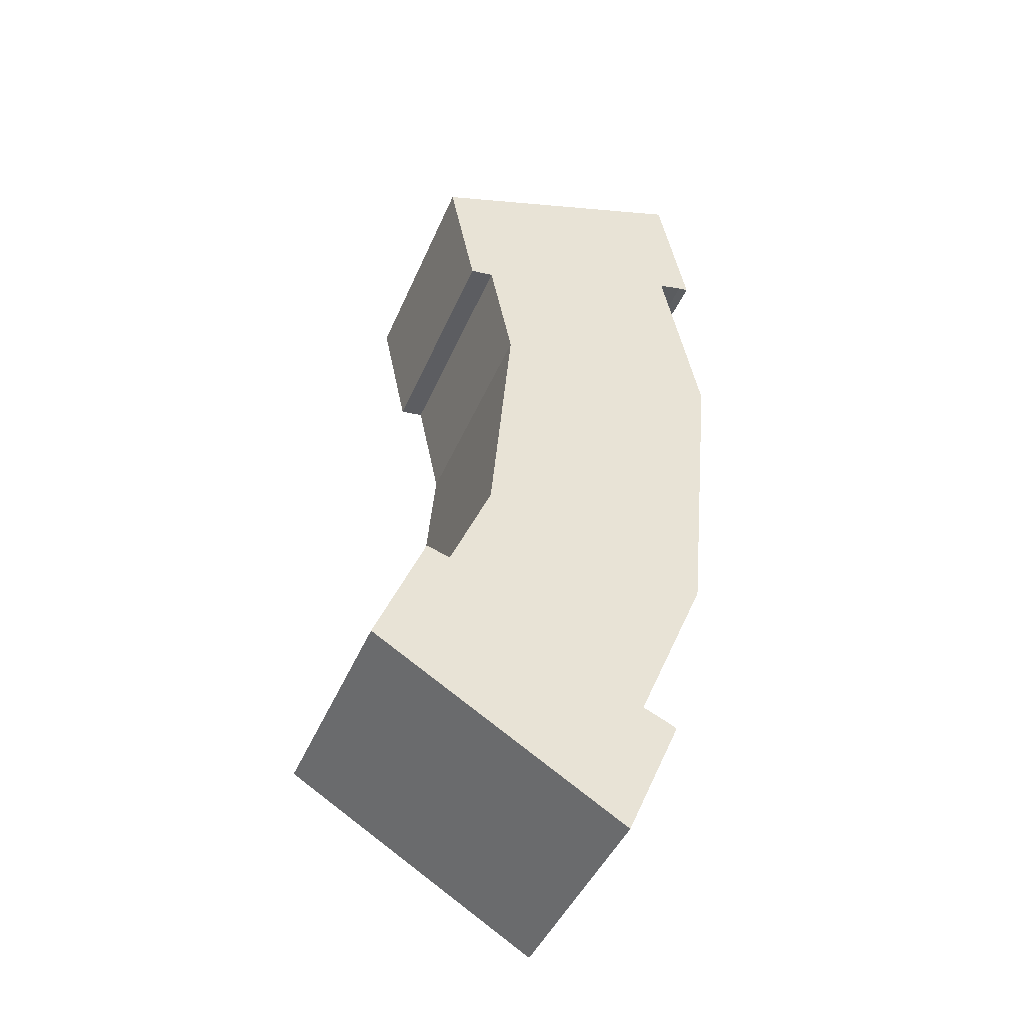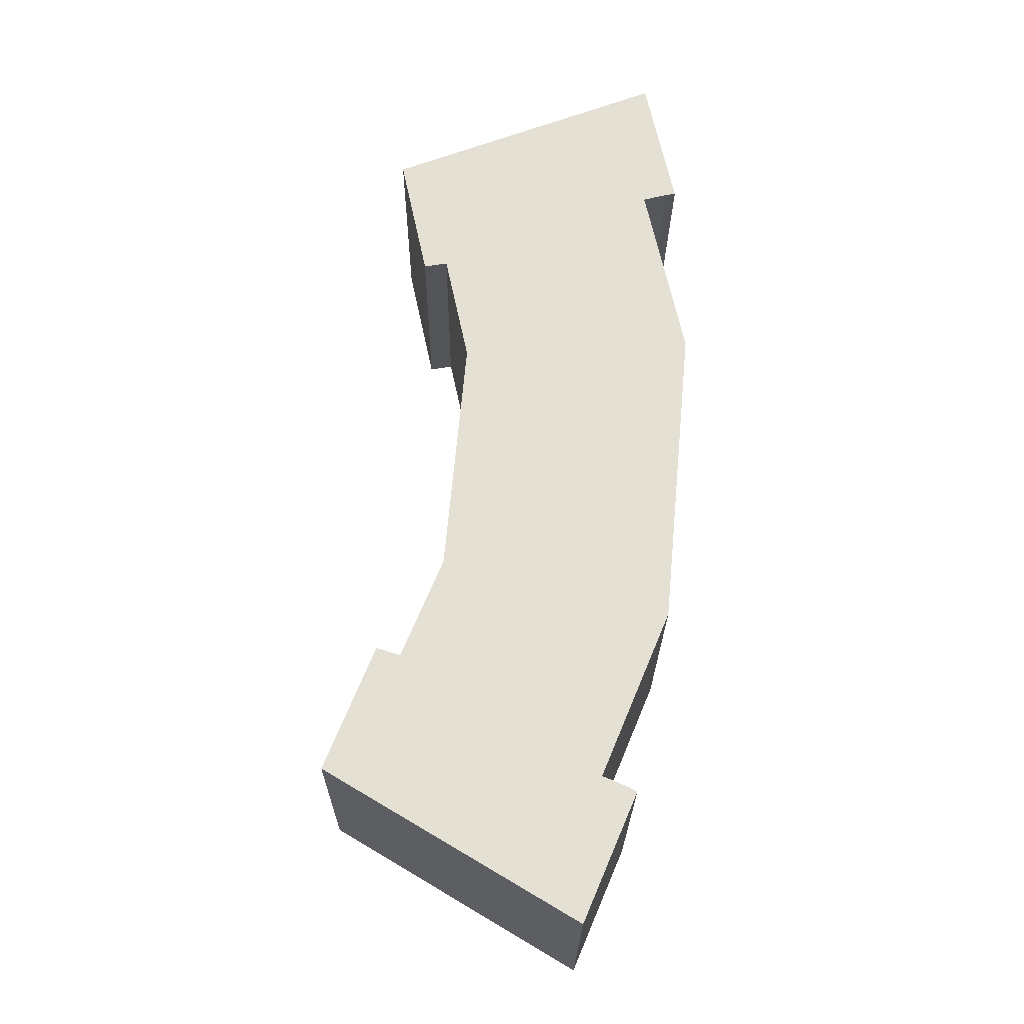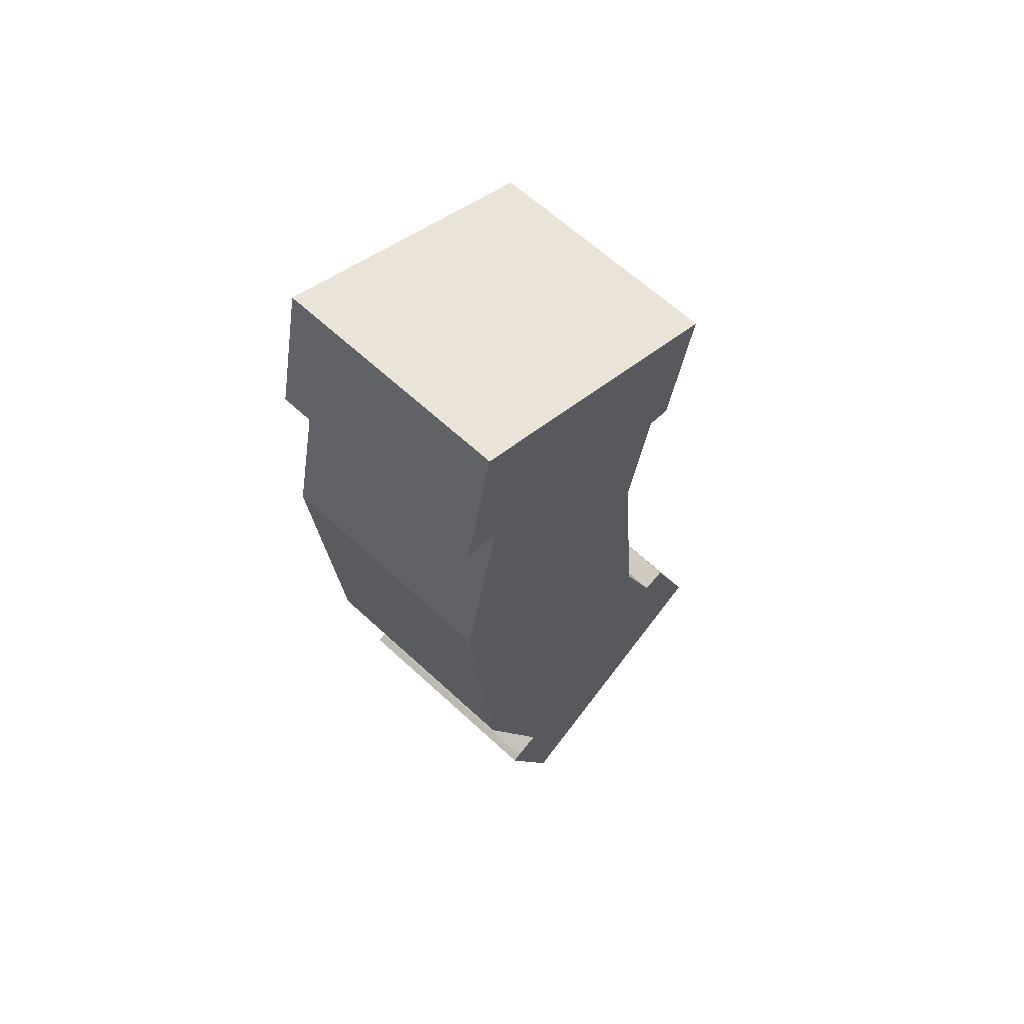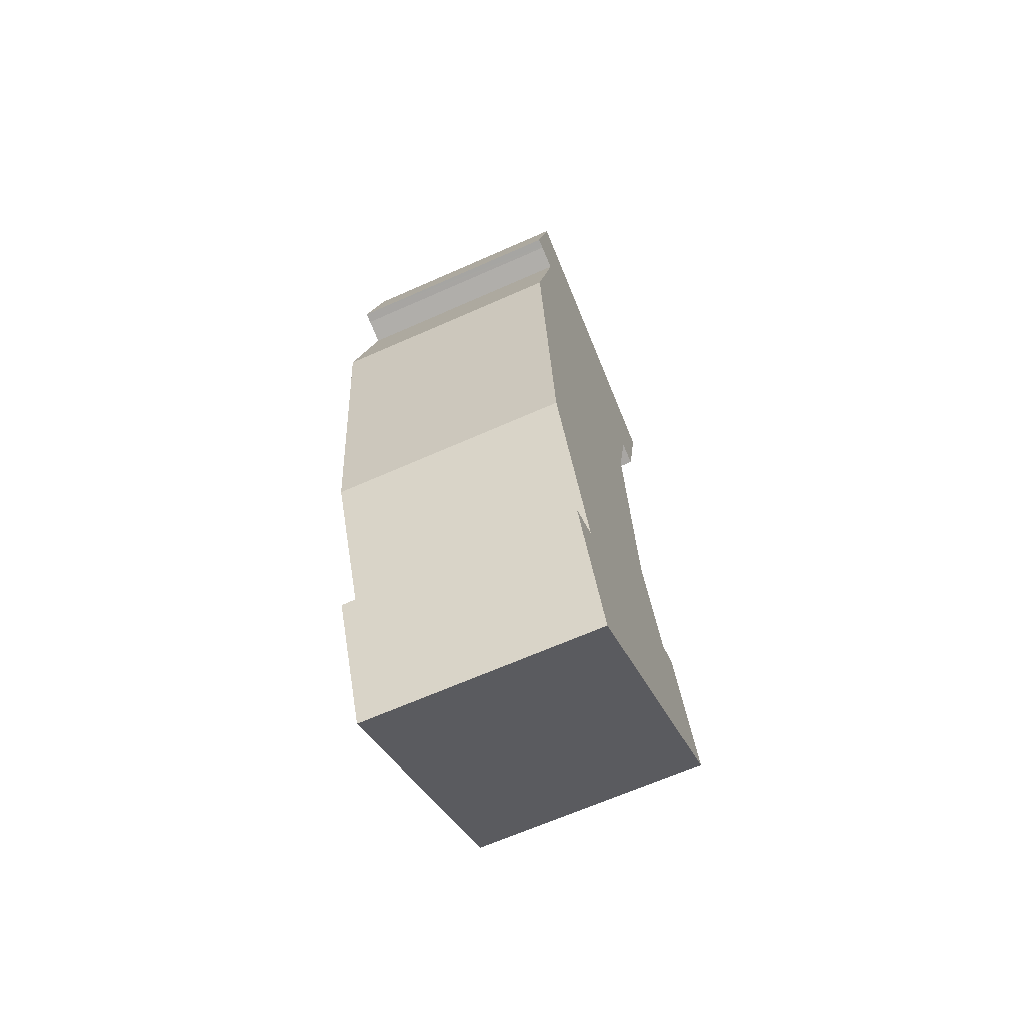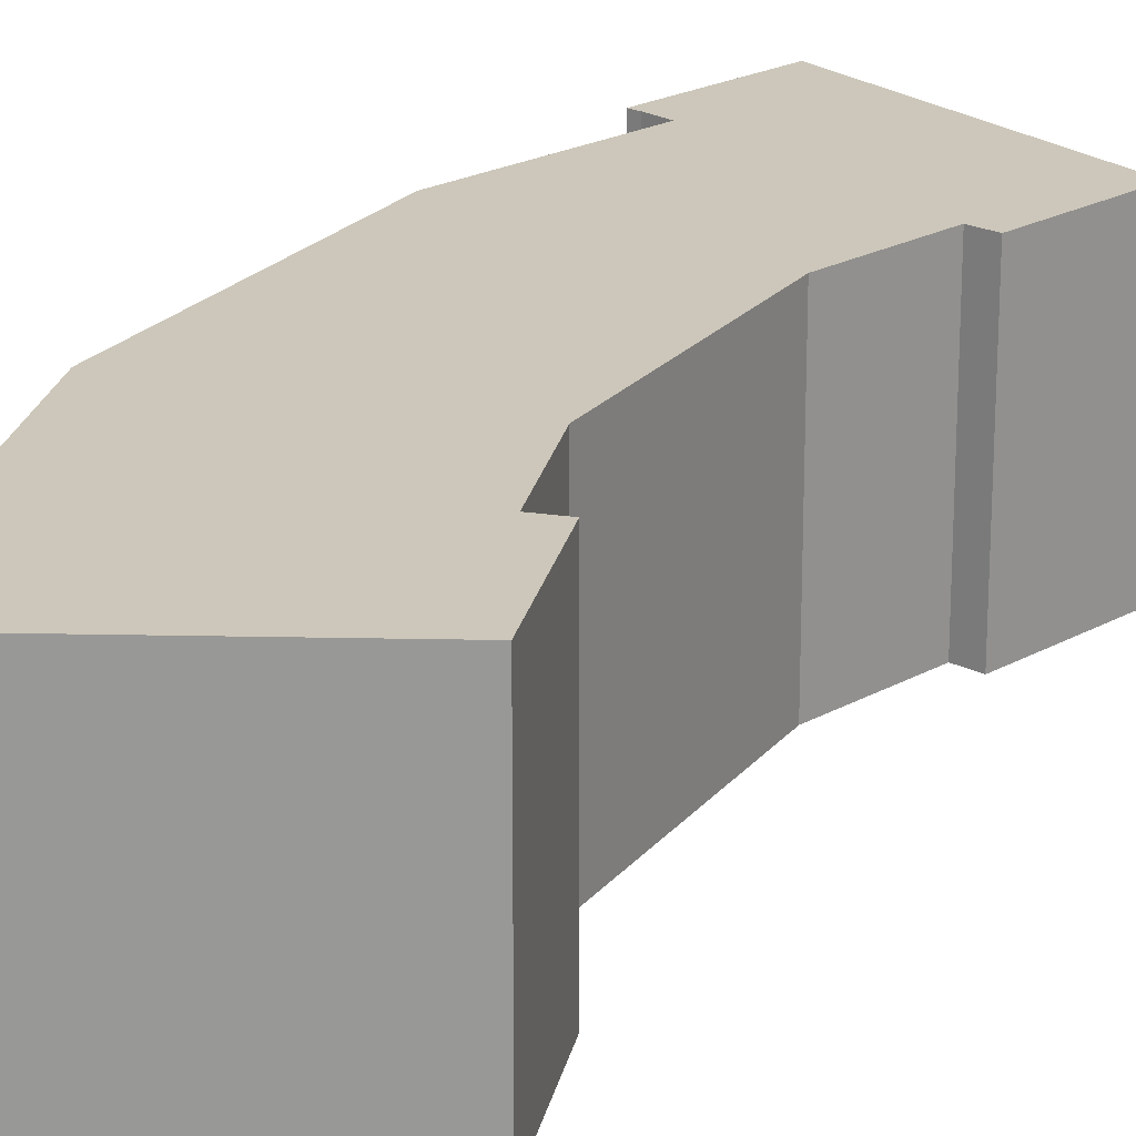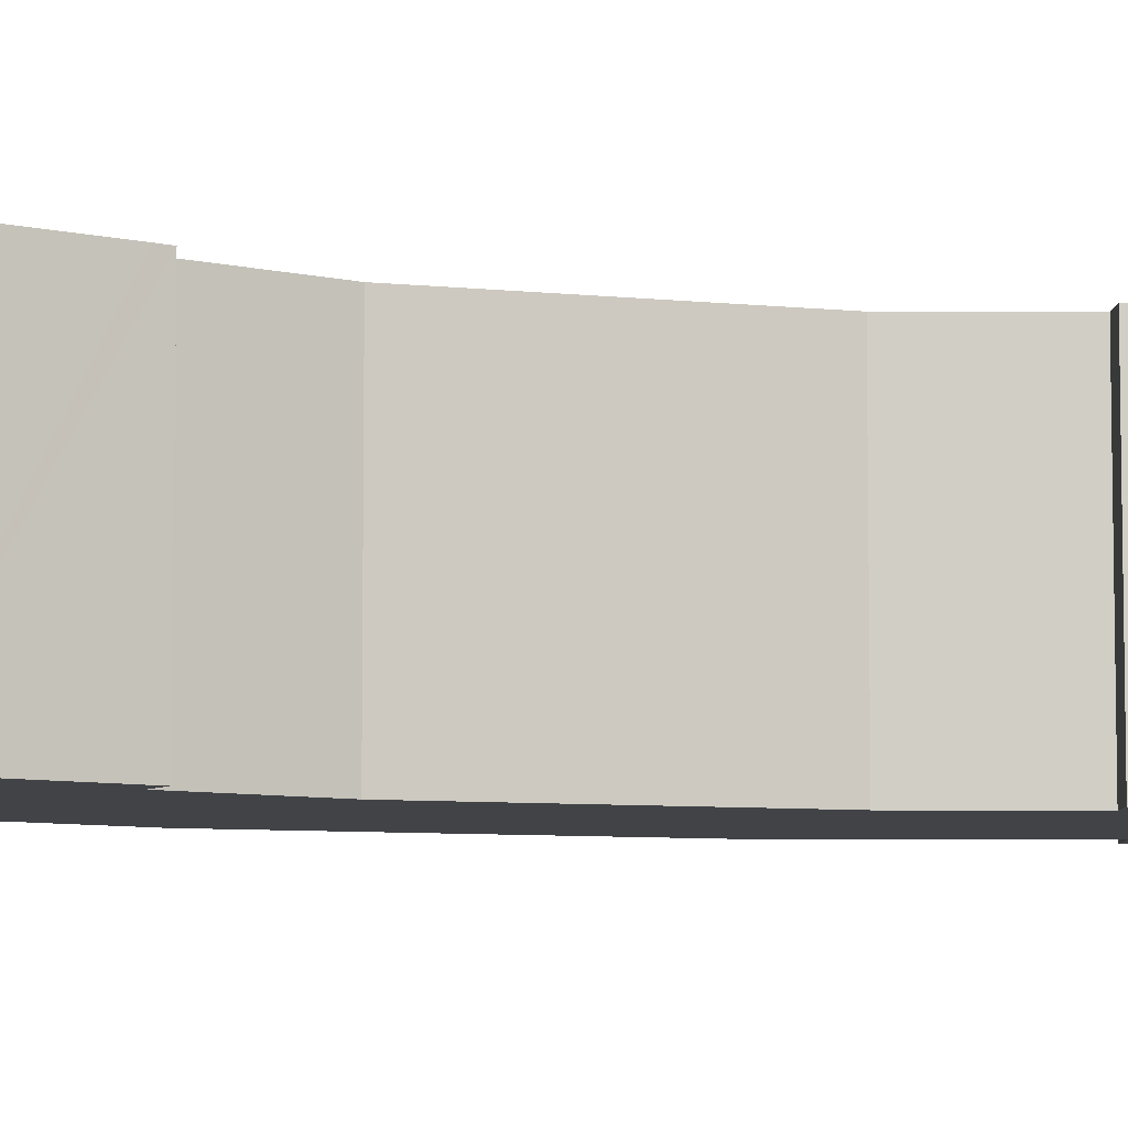
<metadata>
{"format":"obj","ext":"obj","renderer":"f3d","projection":"perspective","resolution":1024,"background":"white","views":[{"elev":-44.5,"azim":-22.2,"up":"+Z"},{"elev":-24.3,"azim":-0.5,"up":"+Z"},{"elev":63.5,"azim":133.1,"up":"+Z"},{"elev":-66.0,"azim":114.0,"up":"+Z"},{"elev":21.3,"azim":-147.1,"up":"+Y"},{"elev":-7.0,"azim":-102.6,"up":"+Y"}]}
</metadata>
<code>
v  15.69 9.875 19.98
v  4.761 9.875 24.16
v  14.03 9.875 27.72
v  5.764 9.875 19.44
v  14.44 9.875 6.804
v  5.436 9.875 15.75
v  5.226 9.875 13.38
v  4.855 9.875 9.204
v  3.099 9.875 4.925
v  11.48 9.875 -0.284
v  1.899 9.875 4.754
v  0 9.875 6.047e-16
v  12.58 9.875 -0.759
v  1.372 9.875 -0.818
v  12.91 9.875 -0.938
v  10.61 9.875 -6.323
v  10.05 9.875 -5.986
v  2.095 9.875 5.244
v  15.49 9.875 28.06
v  13.9 9.875 33.73
v  14.26 9.875 33.87
v  4.286 9.875 30
v  2.63 9.875 29.35
v  15.14 9.875 28
v  15.06 9.875 27.99
v  3.736 9.875 24.18
v  3.776 9.875 23.99
v  14.26 -2.074e-15 33.87
v  15.49 -1.718e-15 28.06
v  14.03 -1.698e-15 27.72
v  15.69 -1.223e-15 19.98
v  14.44 -4.166e-16 6.804
v  15.06 -1.714e-15 27.99
v  15.14 -1.714e-15 28
v  4.761 -1.479e-15 24.16
v  3.776 -1.469e-15 23.99
v  11.48 1.739e-17 -0.284
v  12.91 5.744e-17 -0.938
v  10.61 3.872e-16 -6.323
v  12.58 4.648e-17 -0.759
v  10.05 3.665e-16 -5.986
v  1.372 5.009e-17 -0.818
v  0 0 0
v  2.095 -3.211e-16 5.244
v  1.899 -2.911e-16 4.754
v  3.099 -3.016e-16 4.925
v  4.855 -5.636e-16 9.204
v  5.436 -9.643e-16 15.75
v  5.764 -1.19e-15 19.44
v  5.226 -8.19e-16 13.38
v  2.63 -1.797e-15 29.35
v  3.736 -1.48e-15 24.18
v  4.286 -1.837e-15 30
v  13.9 -2.065e-15 33.73
g defaultobject
f 1 2 3
f 2 1 4
f 4 1 5
f 4 5 6
f 6 5 7
f 7 5 8
f 8 5 9
f 9 5 10
f 9 10 11
f 11 10 12
f 12 10 13
f 12 13 14
f 14 13 15
f 14 15 16
f 14 16 17
f 11 18 9
f 19 20 21
f 20 19 22
f 22 19 23
f 23 19 24
f 23 24 25
f 23 25 3
f 23 3 26
f 26 3 2
f 26 2 27
f 28 19 21
f 19 28 29
f 30 1 3
f 1 30 31
f 31 5 1
f 5 31 32
f 29 24 19
f 24 29 25
f 25 29 33
f 33 29 34
f 33 3 25
f 3 33 30
f 35 27 2
f 27 35 36
f 32 10 5
f 10 32 37
f 38 16 15
f 16 38 39
f 37 13 10
f 13 37 40
f 40 15 13
f 15 40 38
f 39 17 16
f 17 39 14
f 14 39 41
f 14 41 42
f 14 42 12
f 12 42 43
f 43 11 12
f 11 43 18
f 18 43 44
f 44 43 45
f 46 8 9
f 8 46 47
f 47 7 8
f 7 47 6
f 6 47 4
f 4 47 48
f 4 48 49
f 48 47 50
f 49 2 4
f 2 49 35
f 36 26 27
f 26 36 23
f 23 36 51
f 51 36 52
f 44 9 18
f 9 44 46
f 51 22 23
f 22 51 20
f 20 51 53
f 20 53 54
f 20 54 21
f 21 54 28
f 45 46 44
f 35 31 30
f 31 35 49
f 31 49 32
f 32 49 48
f 32 48 50
f 32 50 47
f 32 47 46
f 32 46 37
f 37 46 45
f 37 45 43
f 37 43 40
f 40 43 38
f 38 43 39
f 39 43 42
f 39 42 41
f 54 29 28
f 29 54 53
f 29 53 51
f 29 51 34
f 34 51 33
f 33 51 30
f 30 51 52
f 30 52 35
f 35 52 36

</code>
